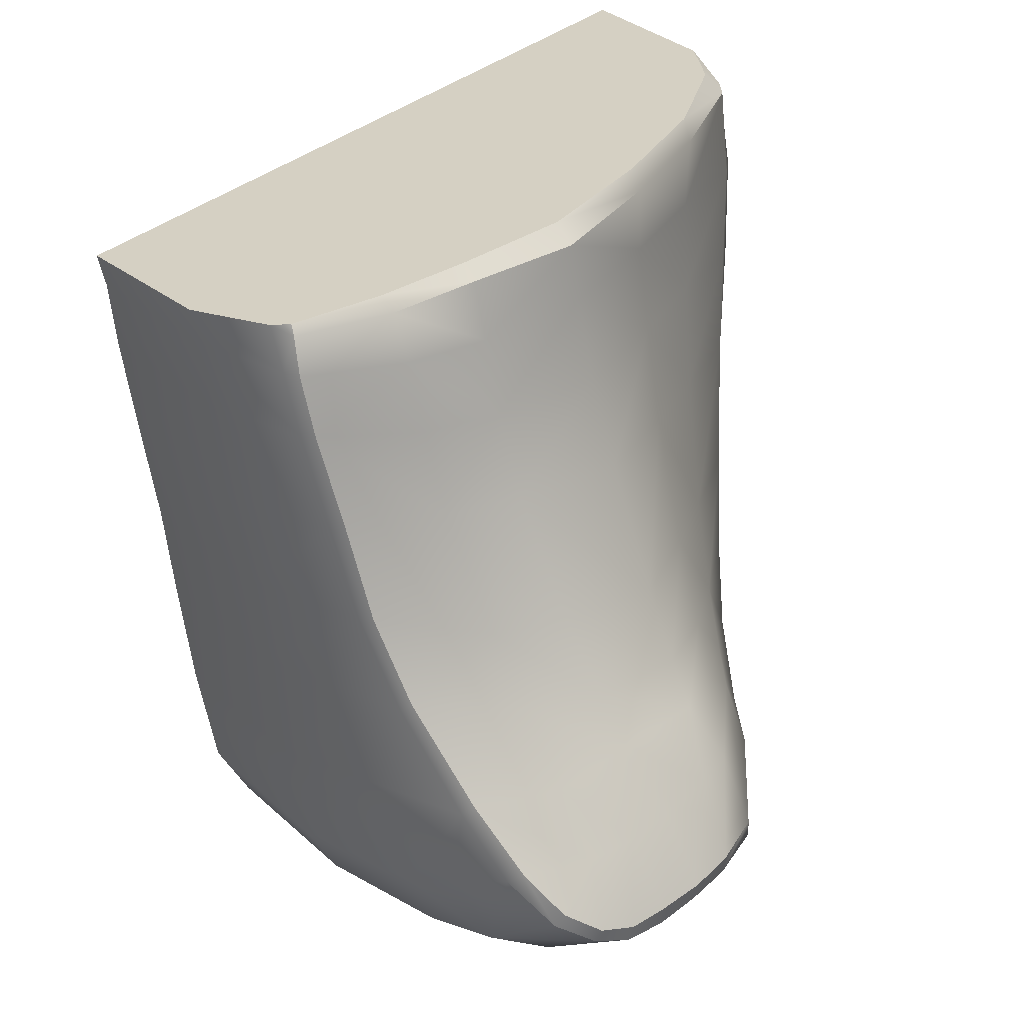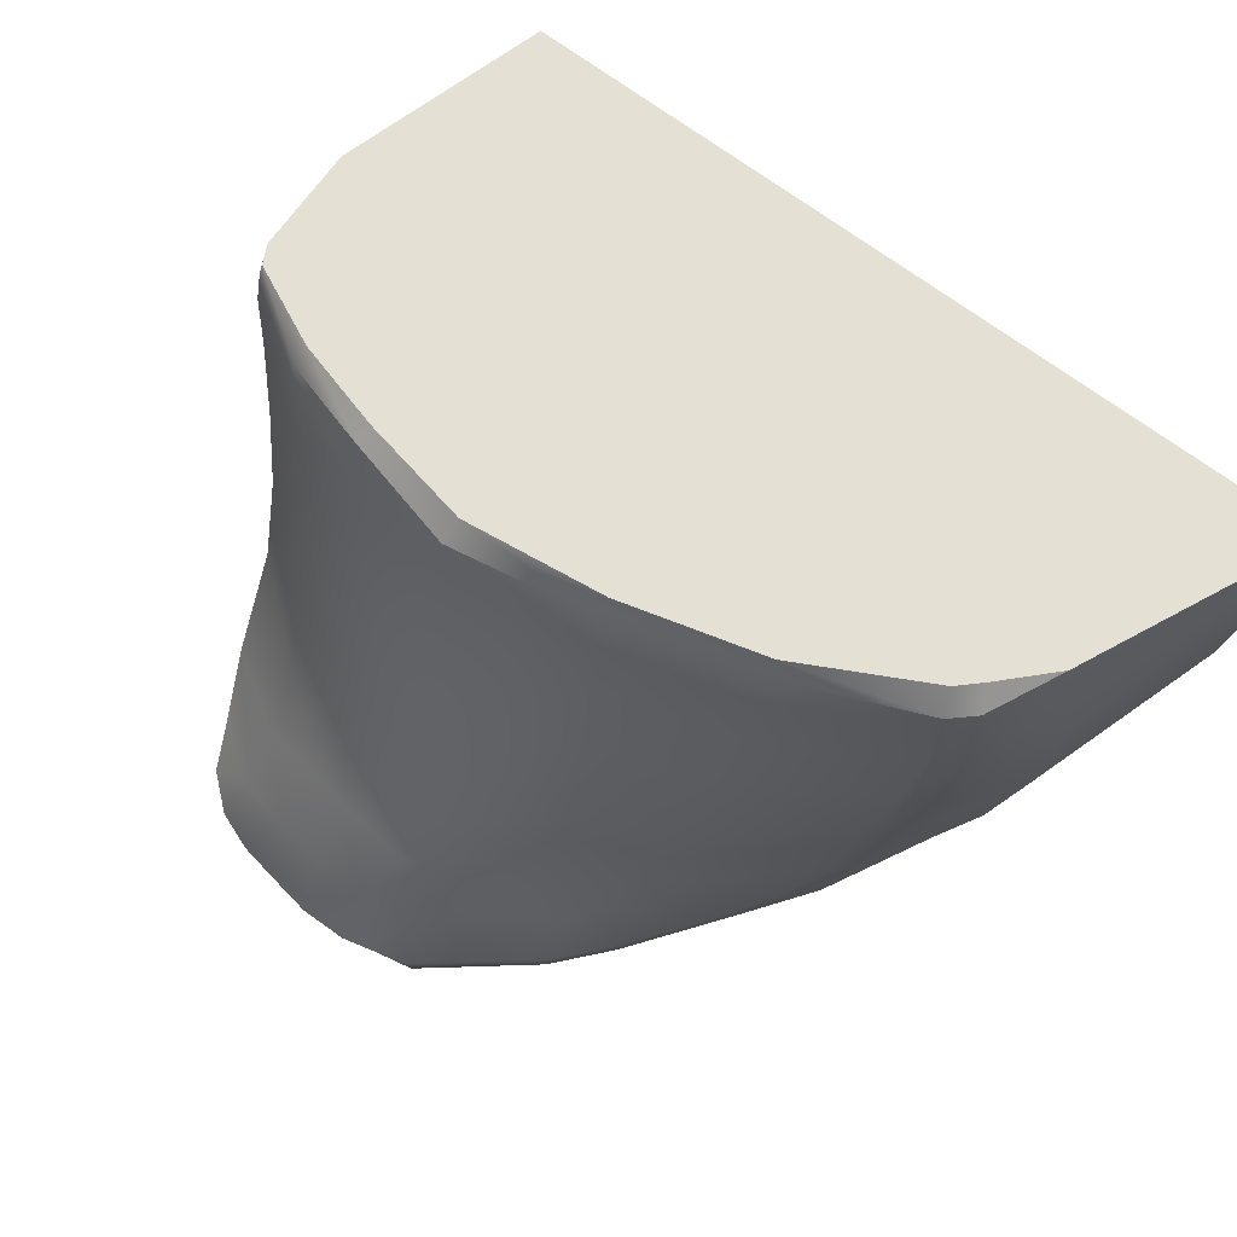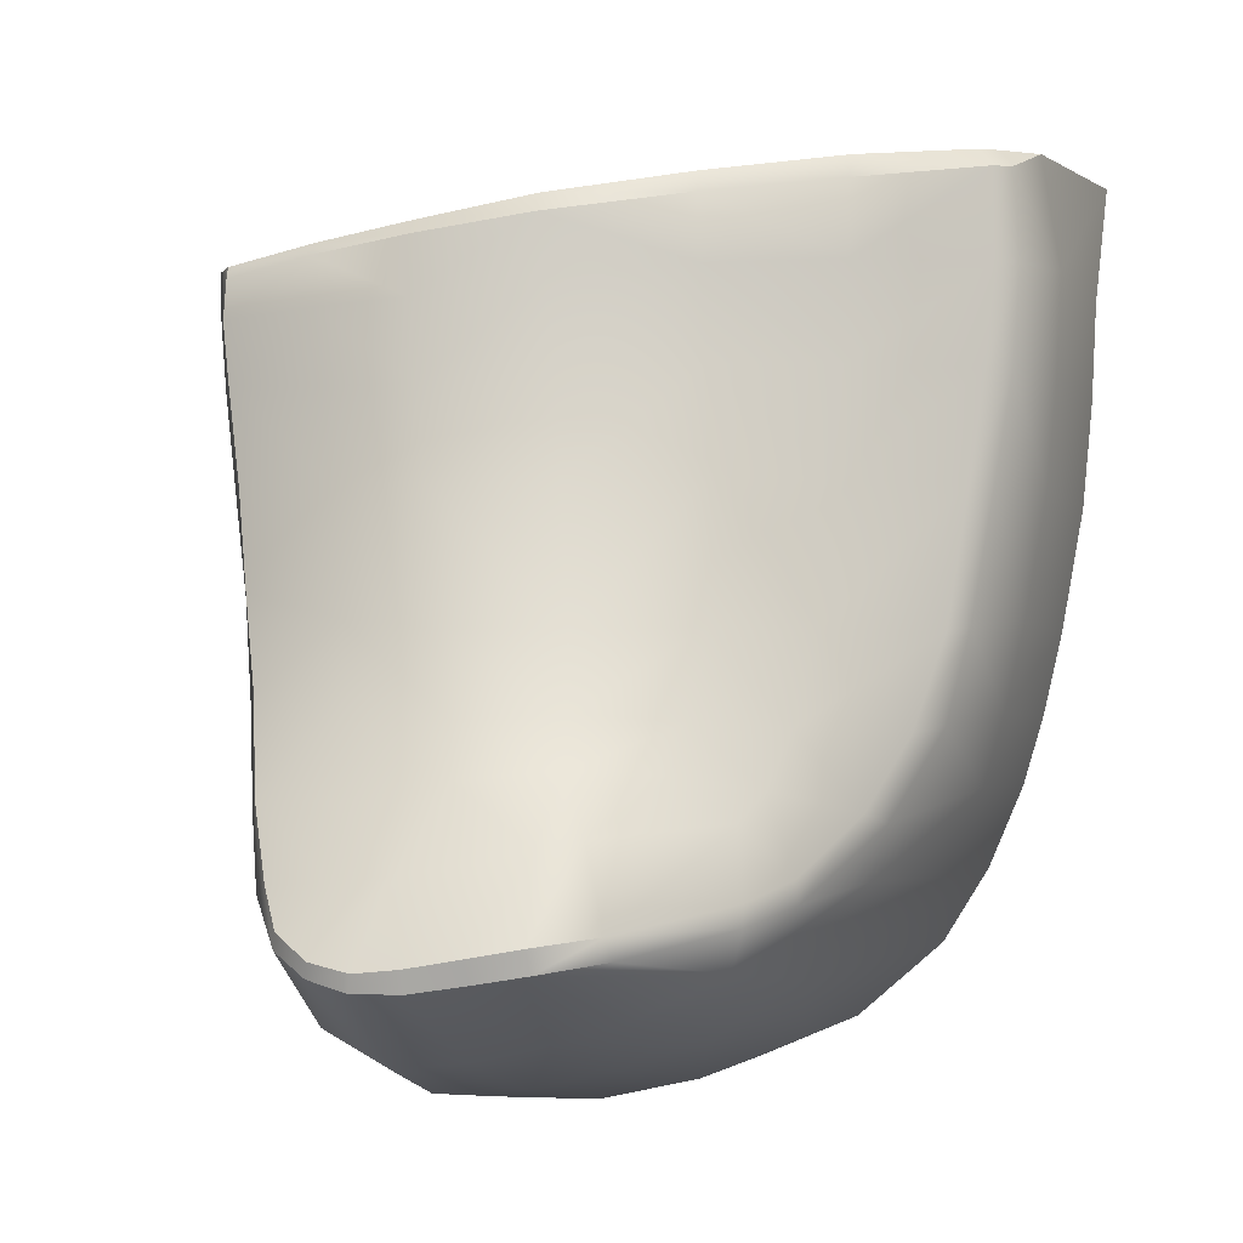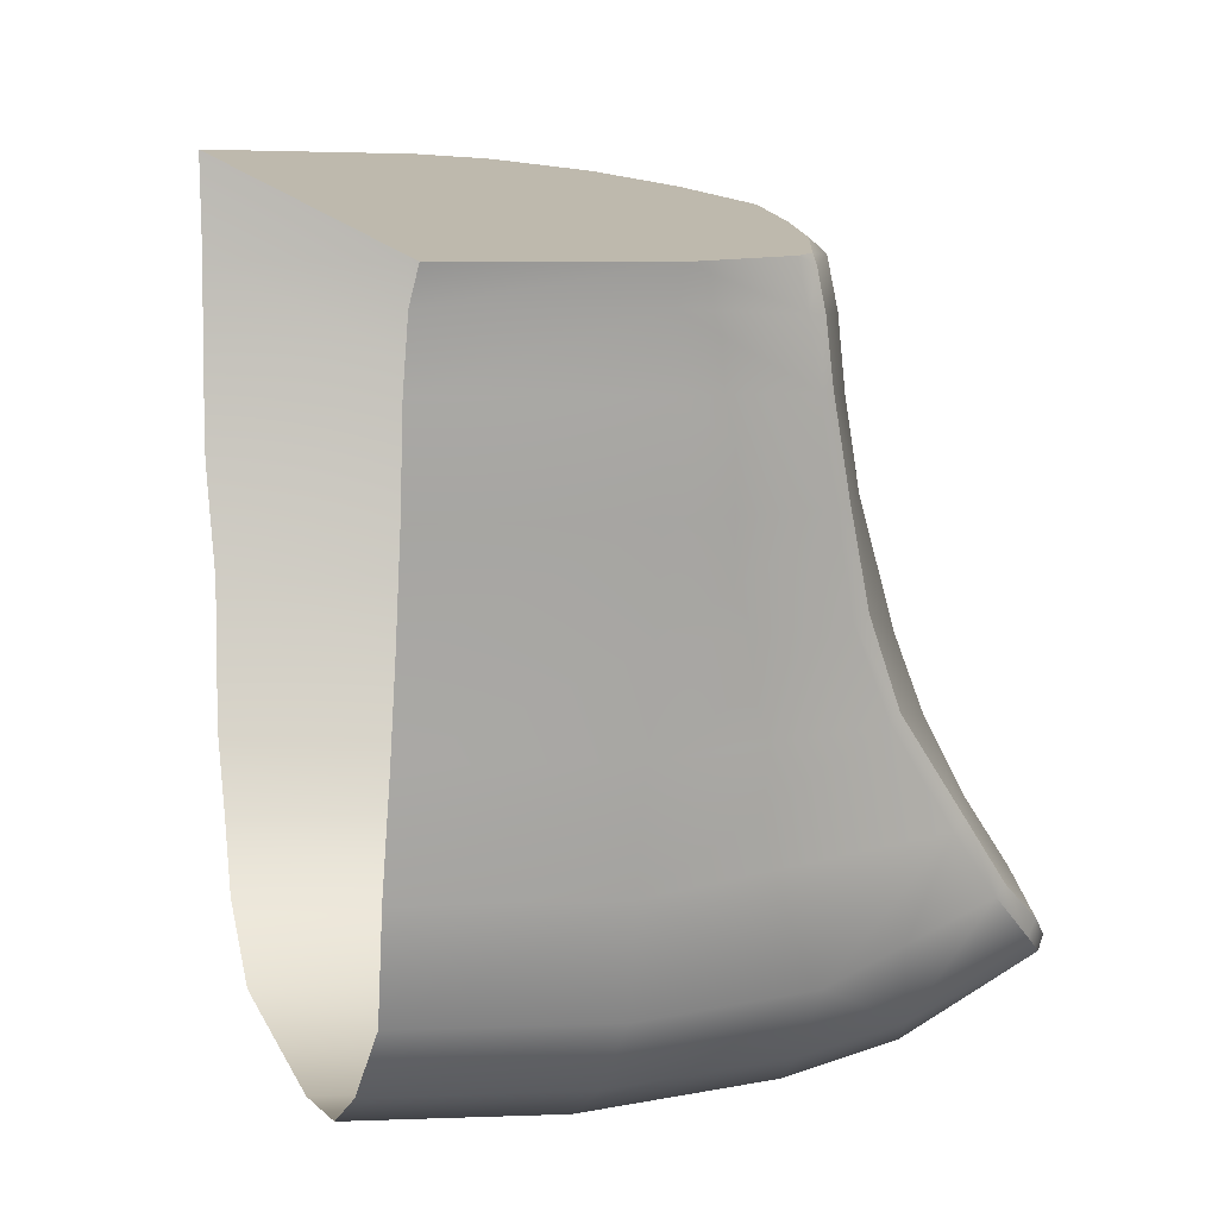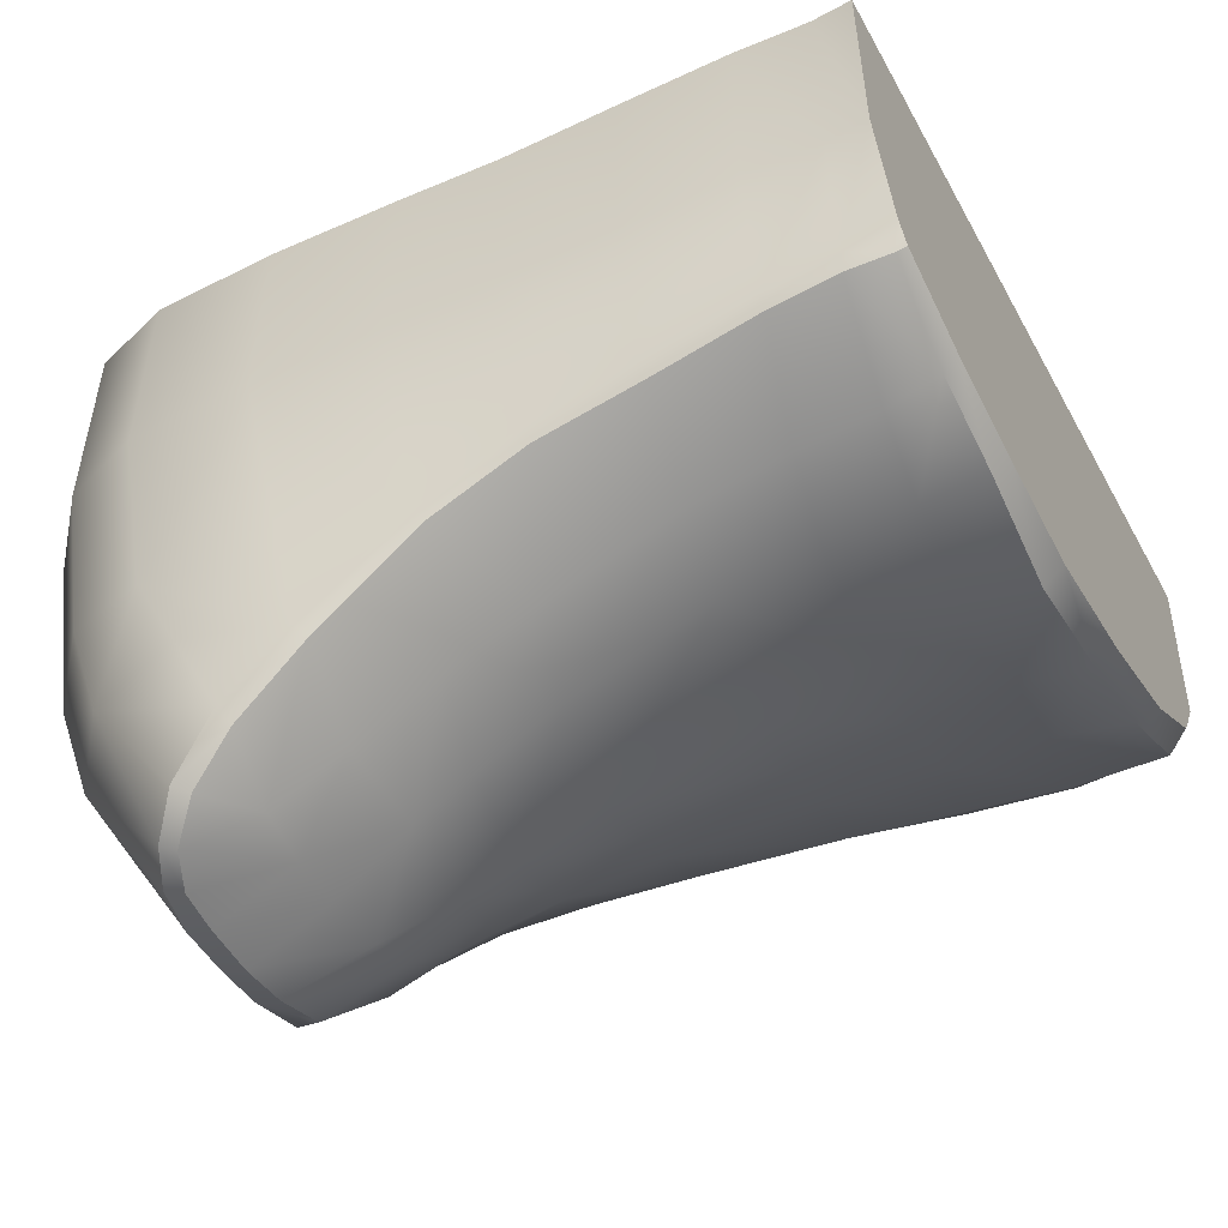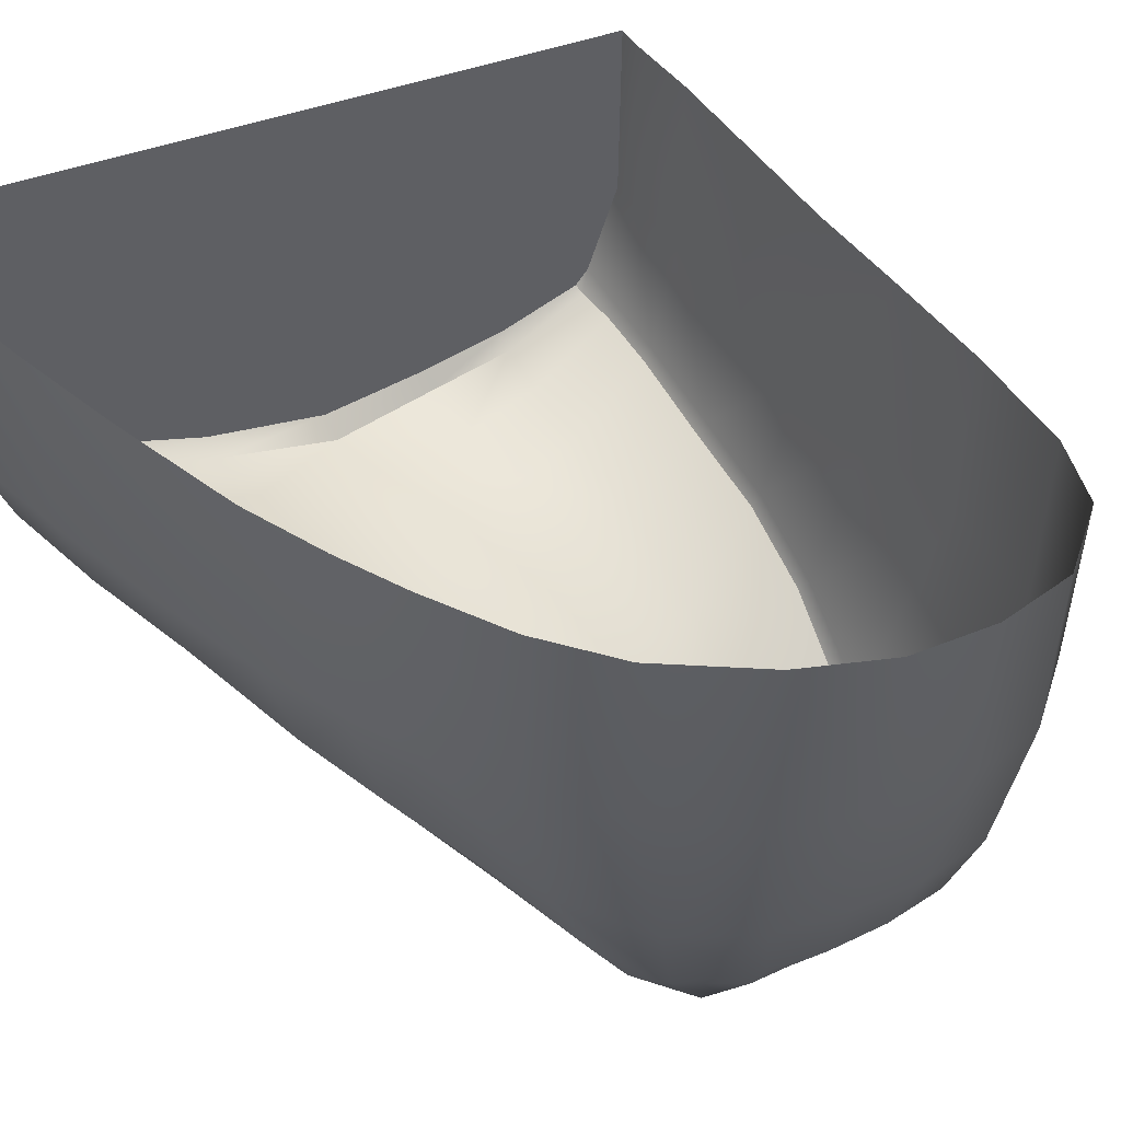
<metadata>
{"format":"obj","ext":"obj","renderer":"f3d","projection":"perspective","resolution":1024,"background":"white","views":[{"elev":23.7,"azim":146.4,"up":"+Y"},{"elev":70.2,"azim":-125.5,"up":"+Y"},{"elev":-2.4,"azim":-162.2,"up":"+Y"},{"elev":5.7,"azim":83.4,"up":"+Y"},{"elev":-55.2,"azim":106.6,"up":"+Z"},{"elev":51.7,"azim":-44.2,"up":"+Z"}]}
</metadata>
<code>
o Left_Trigger
v 0.1452 -0.01928 -0.04799
v 0.1328 -0.02072 -0.09206
v 0.141 -0.0463 -0.04625
v 0.1288 -0.04557 -0.09641
v 0.1493 -0.004892 -0.04958
v 0.1354 -0.002568 -0.08775
v 0.1338 -0.08614 -0.0456
v 0.1213 -0.08335 -0.1037
v 0.1257 -0.1272 -0.04416
v 0.1141 -0.1201 -0.1106
v 0.1199 -0.1649 -0.0424
v 0.1052 -0.1558 -0.1254
v 0.1116 -0.2116 -0.03971
v 0.09285 -0.1947 -0.15
v 0.102 -0.2551 -0.03849
v 0.09133 -0.248 -0.1056
v 0.084 -0.2823 -0.03106
v 0.0768 -0.2748 -0.1001
v 0.07277 -0.2645 -0.139
v 0.05629 -0.2444 -0.1897
v 0.05275 -0.2991 -0.02481
v 0.04896 -0.2897 -0.09913
v 0.04642 -0.2773 -0.1421
v 0.04132 -0.2485 -0.191
v 0.01652 -0.2997 -0.01562
v 0.01834 -0.2878 -0.09327
v 0.01971 -0.2744 -0.1393
v 0.02338 -0.2485 -0.1887
v -0.01918 -0.292 -0.006954
v -0.01315 -0.2813 -0.08539
v -0.005567 -0.2689 -0.1353
v 0.003499 -0.2456 -0.1846
v -0.05539 -0.2764 0.005732
v -0.04388 -0.271 -0.07816
v -0.03058 -0.261 -0.1294
v -0.0151 -0.2425 -0.1792
v -0.08803 -0.2476 0.01207
v -0.07438 -0.2506 -0.06869
v -0.06266 -0.2451 -0.1193
v -0.03795 -0.2385 -0.1673
v -0.1057 -0.2187 0.0142
v -0.09434 -0.2177 -0.05899
v -0.08048 -0.2235 -0.1011
v -0.06825 -0.2299 -0.1254
v -0.101 -0.1978 -0.05964
v -0.119 -0.1866 0.01678
v -0.1269 -0.1597 0.01704
v -0.1165 -0.1646 -0.03712
v -0.1083 -0.167 -0.05347
v -0.09603 -0.1941 -0.07328
v -0.08009 -0.215 -0.1033
v -0.06845 -0.222 -0.1256
v -0.03599 -0.2306 -0.1695
v -0.014 -0.234 -0.1823
v 0.00455 -0.2372 -0.1881
v 0.02373 -0.2405 -0.1906
v 0.03994 -0.2421 -0.1926
v 0.05497 -0.2387 -0.1919
v 0.08986 -0.1901 -0.1545
v 0.1024 -0.1525 -0.1293
v 0.1112 -0.1186 -0.1167
v 0.1179 -0.0811 -0.1087
v 0.1253 -0.04513 -0.1015
v 0.1293 -0.02115 -0.09814
v -0.1345 -0.1267 0.01714
v -0.1239 -0.13 -0.02973
v -0.1176 -0.1314 -0.03952
v -0.1423 -0.07889 0.0208
v -0.1308 -0.07987 -0.02017
v -0.1237 -0.07963 -0.02974
v -0.146 -0.03768 0.02116
v -0.1366 -0.03876 -0.01518
v -0.1283 -0.03937 -0.02391
v -0.1478 0.000923 0.02093
v -0.1388 -0.000573 -0.01199
v -0.131 -0.001365 -0.02088
v -0.1412 0.04366 0.01886
v -0.1299 0.04177 -0.002244
v -0.1245 0.04086 -0.01152
v 0.1296 -0.001591 -0.0936
v -0.08629 0.03447 -0.047
v -0.08591 -0.002259 -0.04981
v -0.08632 -0.03871 -0.05203
v -0.08388 -0.08009 -0.0593
v -0.08025 -0.132 -0.07293
v -0.07548 -0.1655 -0.0884
v -0.06986 -0.1861 -0.1037
v -0.06384 -0.1967 -0.1168
v -0.02704 -0.2005 -0.1629
v -0.0123 -0.2041 -0.1688
v 0.0113 -0.2091 -0.175
v 0.03091 -0.2122 -0.1782
v 0.05519 -0.1895 -0.1632
v -0.03884 0.02655 -0.07456
v -0.04067 -0.006198 -0.07894
v 0.002248 -0.04585 -0.1069
v 0.007174 -0.01234 -0.1034
v -0.002824 -0.08134 -0.1158
v -0.01067 -0.1326 -0.1308
v -0.01432 -0.1608 -0.1425
v -0.01685 -0.179 -0.1516
v -0.04373 -0.04109 -0.08129
v -0.04681 -0.08038 -0.0864
v -0.04952 -0.132 -0.09998
v -0.04766 -0.1637 -0.1167
v -0.04501 -0.1813 -0.1296
v 0.0449 -0.08217 -0.1194
v 0.03309 -0.1324 -0.1347
v 0.02456 -0.1629 -0.1476
v 0.0192 -0.1827 -0.1581
v 0.07931 -0.08101 -0.1194
v 0.06829 -0.1291 -0.1342
v 0.06142 -0.1592 -0.1465
v 0.0513 -0.2144 -0.1796
v 0.1452 -0.01928 0.03491
v 0.141 -0.0463 0.03665
v 0.15 -0.005013 0.03163
v 0.1338 -0.08614 0.0373
v 0.1257 -0.1272 0.03874
v 0.1199 -0.1649 0.0405
v 0.1116 -0.2116 0.04319
v 0.102 -0.2551 0.04441
v 0.084 -0.2827 0.05184
v 0.05275 -0.2991 0.0581
v 0.01652 -0.2997 0.06728
v -0.01918 -0.292 0.07595
v -0.05539 -0.2764 0.08863
v -0.08803 -0.2476 0.09497
v -0.1057 -0.2187 0.0971
v -0.119 -0.1866 0.09968
v -0.1269 -0.1597 0.09994
v -0.1345 -0.1267 0.1
v -0.1423 -0.07889 0.1037
v -0.146 -0.03768 0.1041
v -0.1478 0.000923 0.1038
v -0.1521 0.04548 0.1048
v 0.01185 0.01808 -0.09527
v 0.05699 0.01053 -0.09863
v 0.05475 -0.01787 -0.1099
v 0.05085 -0.04806 -0.1126
v 0.094 0.004351 -0.09889
v 0.08889 -0.0199 -0.1098
v 0.08476 -0.04792 -0.1133
v 0.07839 -0.2158 -0.172
v 0.06858 -0.2301 -0.1856
v 0.07065 -0.2363 -0.1822
v 0.0833 -0.2193 -0.1675
v 0.08748 -0.2343 -0.1352
v 0.09325 0.004476 -0.03646
v 0.03664 0.01393 -0.0232
v -0.04883 0.02822 -0.003188
v -0.001047 0.02023 0.06822
v 0.08214 0.006333 0.04807
v -0.07975 0.03338 0.08727
v 0.1295 -0.005987 -0.09516
v -0.1357 0.03461 -0.00794
v -0.0393 0.01837 -0.07941
v 0.05652 0.004641 -0.1049
v -0.08619 0.02556 -0.05147
v 0.01065 0.01032 -0.103
v 0.09287 -0.001017 -0.1052
v -0.1297 0.03342 -0.0176
f 1 3 4 2
f 2 6 5 1
f 8 4 3 7
f 8 7 9 10
f 10 9 11 12
f 12 11 13 14
f 15 16 13
f 14 13 16
f 16 15 17 18
f 18 19 16
f 18 17 21 22
f 19 18 22 23
f 20 19 23 24
f 22 21 25 26
f 23 22 26 27
f 24 23 27 28
f 28 27 31 32
f 27 26 30 31
f 32 31 35 36
f 31 30 34 35
f 34 30 29 33
f 36 35 39 40
f 35 34 38 39
f 38 34 33 37
f 26 25 29 30
f 39 44 40
f 44 39 43
f 39 38 42 43
f 42 38 37 41
f 43 42 45
f 46 45 42 41
f 48 45 46 47
f 53 40 44 52
f 44 43 51 52
f 43 45 50 51
f 49 50 45 48
f 64 2 4 63
f 62 63 4 8
f 61 62 8 10
f 60 61 10 12
f 59 60 12 14
f 20 24 57 58
f 24 28 56 57
f 28 32 55 56
f 32 36 54 55
f 36 40 53 54
f 49 48 66 67
f 66 48 47 65
f 67 66 69 70
f 69 66 65 68
f 70 69 72 73
f 72 69 68 71
f 73 72 75 76
f 75 72 71 74
f 76 75 156 162
f 78 156 77
f 6 155 80
f 82 76 162 159
f 83 73 76 82
f 84 70 73 83
f 85 67 70 84
f 86 49 67 85
f 50 49 86 87
f 51 50 87 88
f 52 51 88
f 53 52 88 89
f 54 53 89 90
f 55 54 90 91
f 56 55 91 92
f 110 109 113 93
f 82 159 157 95
f 106 88 87
f 88 106 89
f 101 106 105 100
f 100 105 104 99
f 99 104 103 98
f 98 103 102 96
f 83 82 95 102
f 84 83 102 103
f 85 84 103 104
f 86 85 104 105
f 87 86 105 106
f 89 101 90
f 106 101 89
f 90 101 110 91
f 101 100 109 110
f 100 99 108 109
f 99 98 107 108
f 97 96 102 95
f 108 107 111 112
f 109 108 112 113
f 58 57 92
f 91 110 92
f 58 92 114
f 41 129 130 46
f 5 117 115 1
f 13 121 122 15
f 47 131 132 65
f 71 134 135 74
f 9 119 120 11
f 46 130 131 47
f 3 116 118 7
f 1 115 116 3
f 68 133 134 71
f 11 120 121 13
f 37 128 129 41
f 33 127 128 37
f 29 126 127 33
f 65 132 133 68
f 7 118 119 9
f 25 125 126 29
f 74 135 136 77
f 15 122 123 17
f 21 124 125 25
f 17 123 124 21
f 137 160 157 94
f 139 97 160 158
f 140 96 97 139
f 96 140 107 98
f 139 158 161 142
f 140 139 142 143
f 111 107 140 143
f 64 142 161 155
f 63 143 142 64
f 63 62 111 143
f 61 112 111 62
f 60 113 112 61
f 57 56 92
f 93 114 92 110
f 59 93 113 60
f 114 93 59 144
f 58 114 145
f 20 58 145 146
f 147 144 59 14
f 144 147 146 145
f 16 148 14
f 16 19 148
f 20 146 19
f 148 147 14
f 19 146 147 148
f 114 144 145
f 117 149 153
f 6 80 149
f 80 141 149
f 149 5 6
f 141 138 149
f 138 137 150
f 137 94 150
f 94 81 151
f 81 79 151
f 79 78 151
f 94 151 150
f 138 150 149
f 149 117 5
f 150 151 152
f 151 154 152
f 149 150 153
f 150 152 153
f 154 77 136
f 77 154 151
f 78 77 151
f 155 6 2 64
f 159 81 94 157
f 162 79 81 159
f 160 97 95 157
f 156 78 79 162
f 158 138 141 161
f 161 141 80 155
f 160 137 138 158
f 156 75 74 77

</code>
